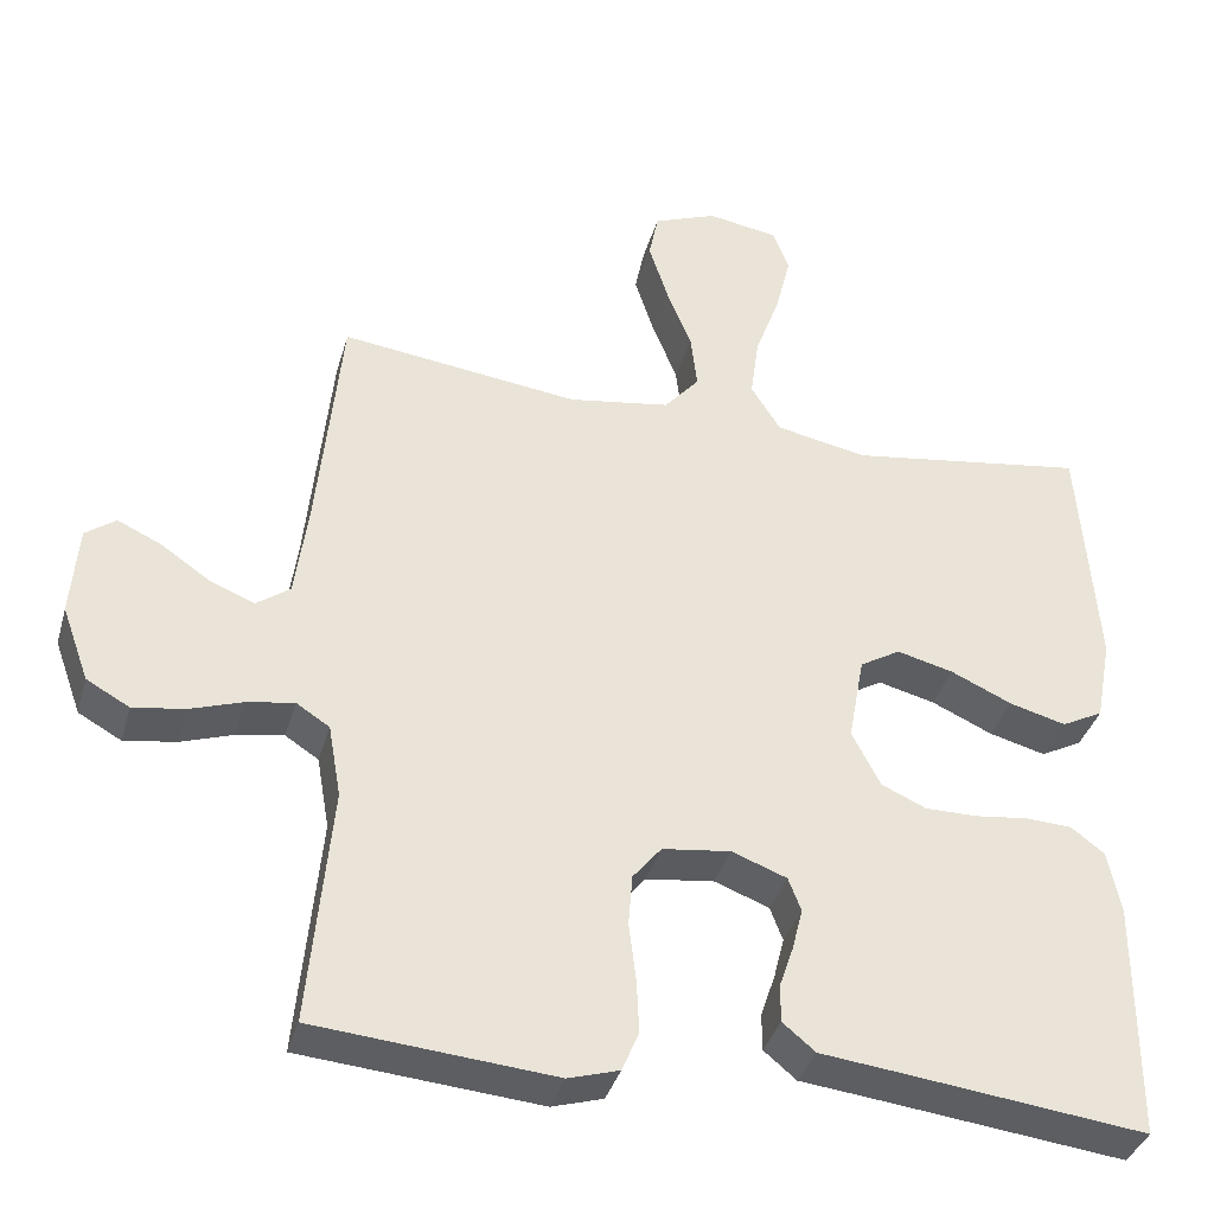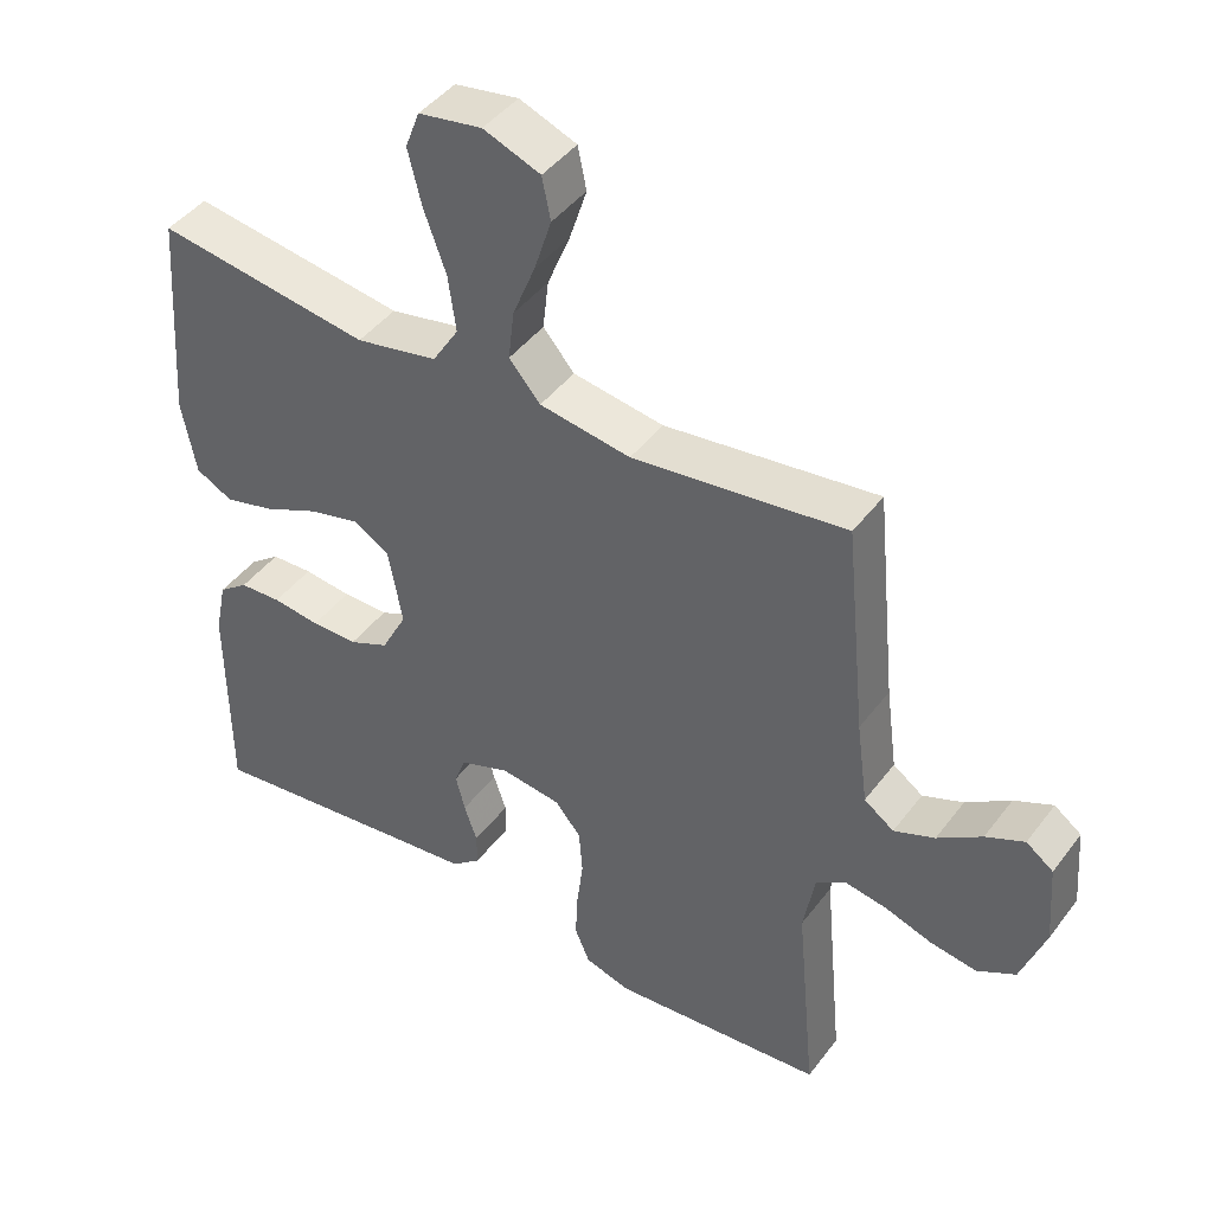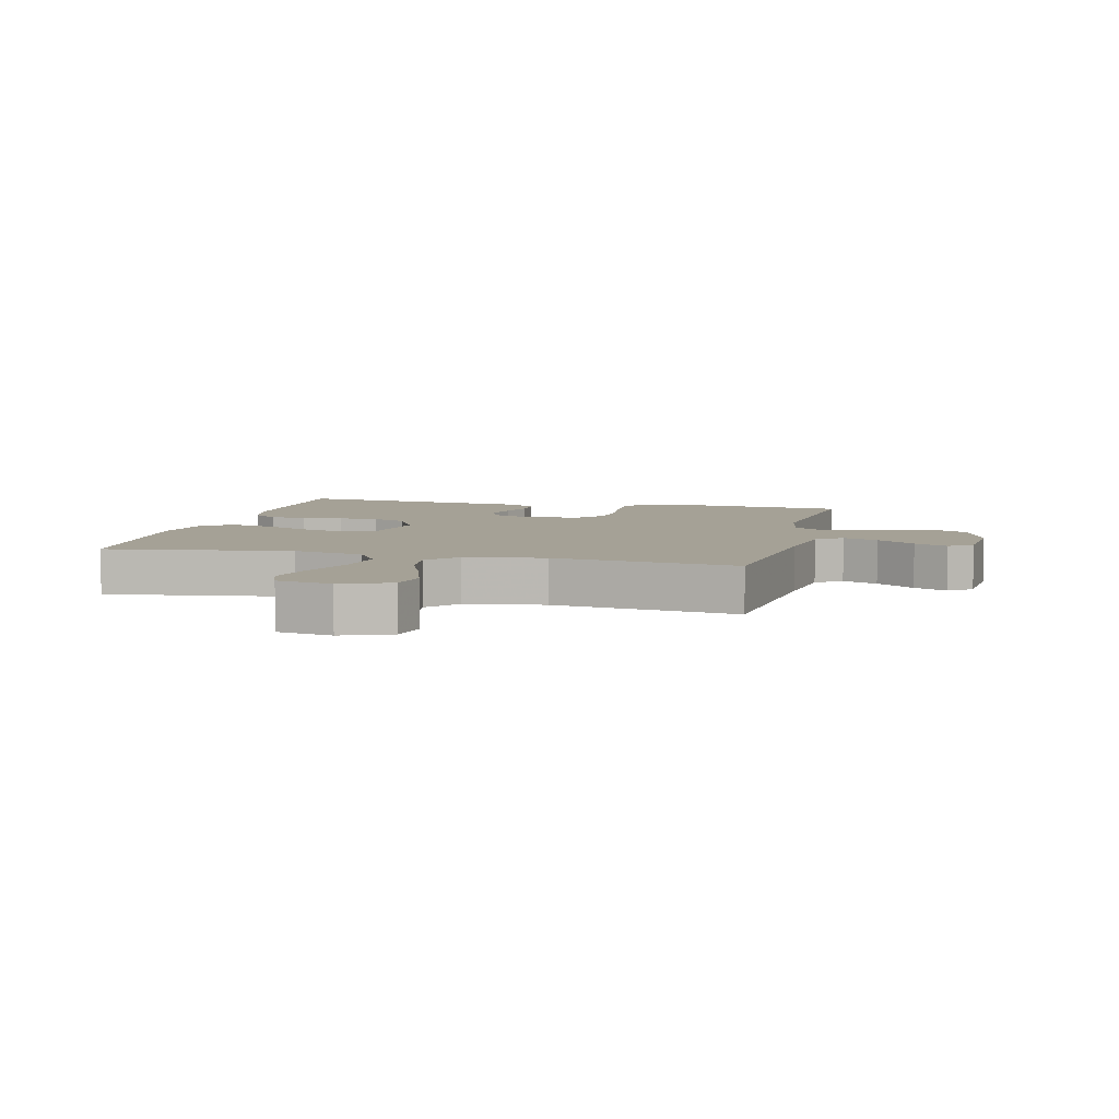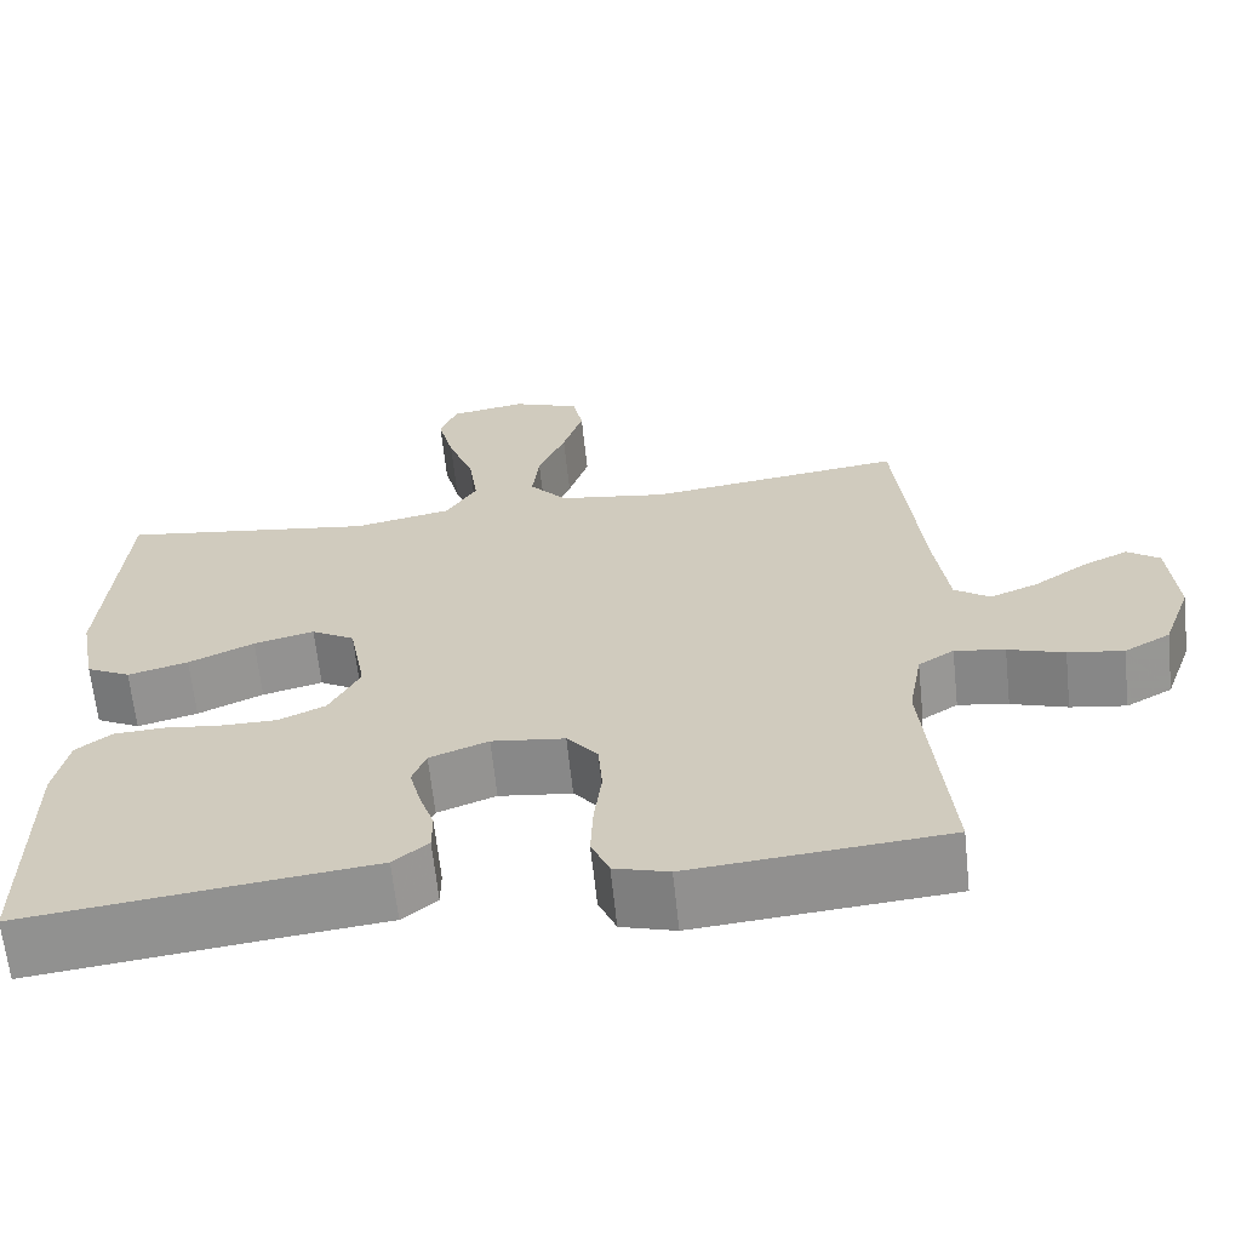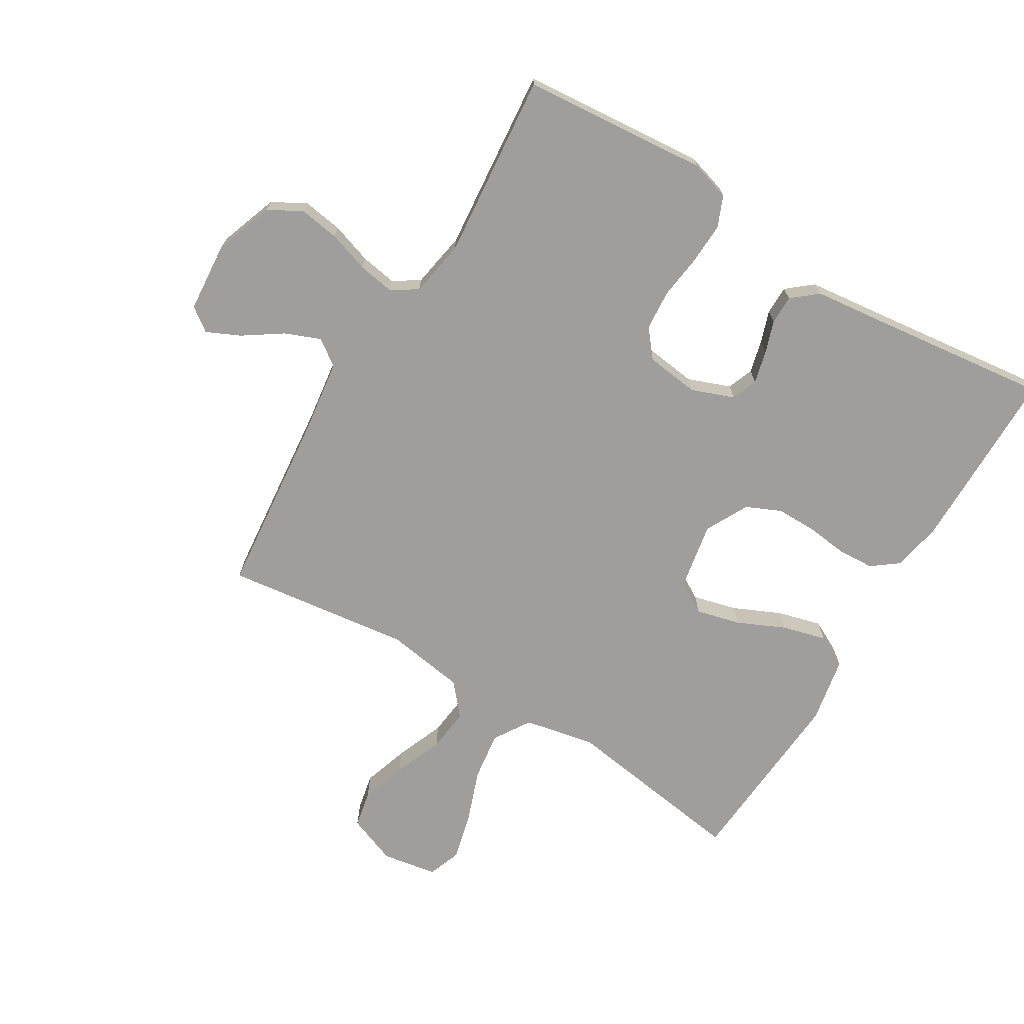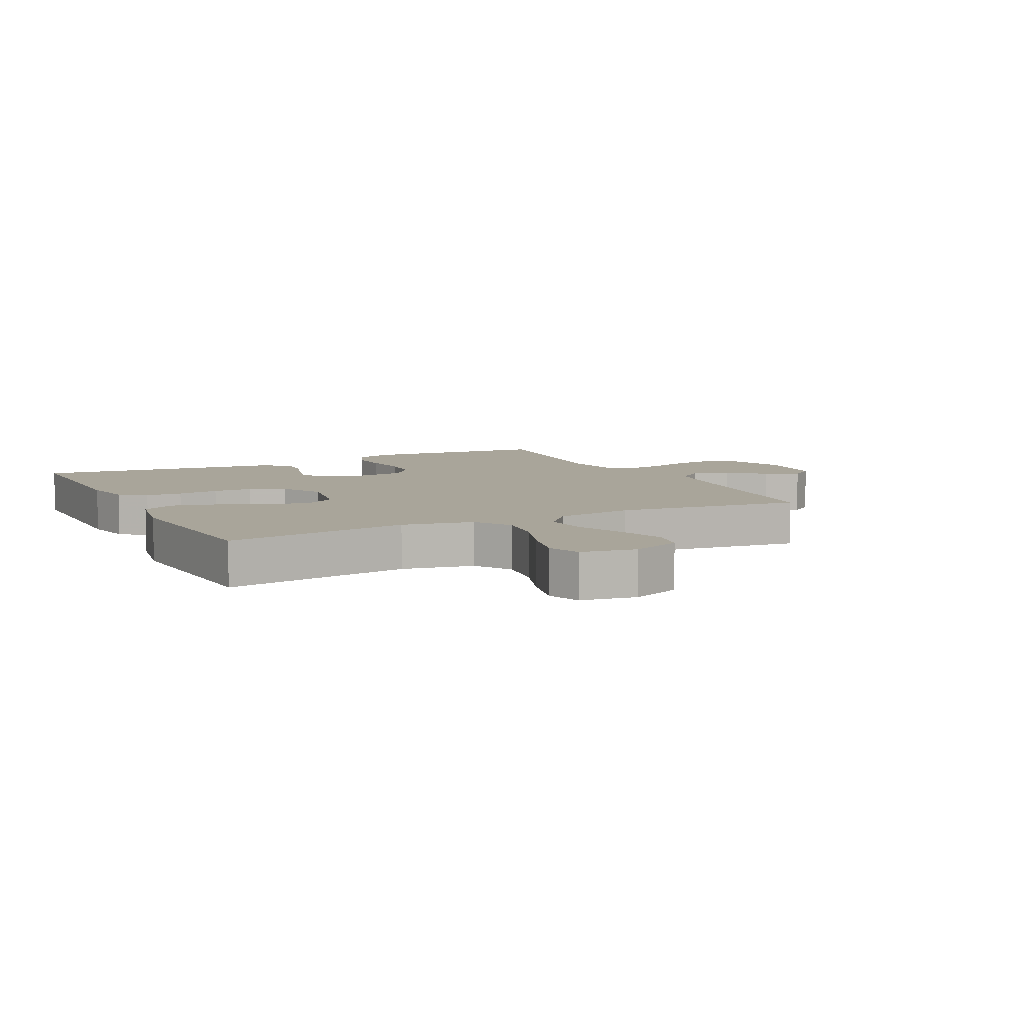
<metadata>
{"format":"obj","ext":"obj","renderer":"f3d","projection":"perspective","resolution":1024,"background":"white","views":[{"elev":-36.9,"azim":164.6,"up":"+Z"},{"elev":44.0,"azim":34.3,"up":"+Z"},{"elev":6.1,"azim":13.8,"up":"+Y"},{"elev":-64.8,"azim":6.1,"up":"+Z"},{"elev":-71.0,"azim":148.9,"up":"+Y"},{"elev":7.5,"azim":-26.8,"up":"+Y"}]}
</metadata>
<code>
v -0.5 0.07 0.5
v -0.2 0.07 0.456
v -0.085 0.07 0.479
v -0.048 0.07 0.538
v -0.059 0.07 0.617
v -0.09 0.07 0.702
v -0.109 0.07 0.779
v -0.089 0.07 0.832
v 0 0.07 0.847
v 0.08 0.07 0.816
v 0.092 0.07 0.757
v 0.068 0.07 0.682
v 0.036 0.07 0.603
v 0.028 0.07 0.533
v 0.072 0.07 0.482
v 0.2 0.07 0.462
v 0.5 0.07 0.5
v 0.53 0.07 0.2
v 0.546 0.07 0.082
v 0.588 0.07 0.052
v 0.645 0.07 0.075
v 0.707 0.07 0.117
v 0.761 0.07 0.142
v 0.799 0.07 0.114
v 0.808 0.07 0
v 0.774 0.07 -0.094
v 0.72 0.07 -0.124
v 0.655 0.07 -0.114
v 0.589 0.07 -0.092
v 0.53 0.07 -0.082
v 0.488 0.07 -0.109
v 0.472 0.07 -0.2
v 0.5 0.07 -0.5
v 0.2 0.07 -0.526
v 0.136 0.07 -0.507
v 0.115 0.07 -0.457
v 0.118 0.07 -0.39
v 0.127 0.07 -0.318
v 0.122 0.07 -0.253
v 0.086 0.07 -0.209
v 0 0.07 -0.198
v -0.069 0.07 -0.224
v -0.085 0.07 -0.266
v -0.072 0.07 -0.318
v -0.054 0.07 -0.371
v -0.054 0.07 -0.418
v -0.095 0.07 -0.452
v -0.2 0.07 -0.464
v -0.5 0.07 -0.5
v -0.501 0.07 -0.2
v -0.485 0.07 -0.121
v -0.443 0.07 -0.089
v -0.384 0.07 -0.086
v -0.317 0.07 -0.094
v -0.252 0.07 -0.094
v -0.196 0.07 -0.069
v -0.16 0.07 0
v -0.18 0.07 0.109
v -0.231 0.07 0.139
v -0.302 0.07 0.121
v -0.379 0.07 0.086
v -0.45 0.07 0.067
v -0.502 0.07 0.094
v -0.522 0.07 0.2
v -0.5 0 0.5
v -0.2 0 0.456
v -0.085 0 0.479
v -0.048 0 0.538
v -0.059 0 0.617
v -0.09 0 0.702
v -0.109 0 0.779
v -0.089 0 0.832
v 0 0 0.847
v 0.08 0 0.816
v 0.092 0 0.757
v 0.068 0 0.682
v 0.036 0 0.603
v 0.028 0 0.533
v 0.072 0 0.482
v 0.2 0 0.462
v 0.5 0 0.5
v 0.53 0 0.2
v 0.546 0 0.082
v 0.588 0 0.052
v 0.645 0 0.075
v 0.707 0 0.117
v 0.761 0 0.142
v 0.799 0 0.114
v 0.808 0 0
v 0.774 0 -0.094
v 0.72 0 -0.124
v 0.655 0 -0.114
v 0.589 0 -0.092
v 0.53 0 -0.082
v 0.488 0 -0.109
v 0.472 0 -0.2
v 0.5 0 -0.5
v 0.2 0 -0.526
v 0.136 0 -0.507
v 0.115 0 -0.457
v 0.118 0 -0.39
v 0.127 0 -0.318
v 0.122 0 -0.253
v 0.086 0 -0.209
v 0 0 -0.198
v -0.069 0 -0.224
v -0.085 0 -0.266
v -0.072 0 -0.318
v -0.054 0 -0.371
v -0.054 0 -0.418
v -0.095 0 -0.452
v -0.2 0 -0.464
v -0.5 0 -0.5
v -0.501 0 -0.2
v -0.485 0 -0.121
v -0.443 0 -0.089
v -0.384 0 -0.086
v -0.317 0 -0.094
v -0.252 0 -0.094
v -0.196 0 -0.069
v -0.16 0 0
v -0.18 0 0.109
v -0.231 0 0.139
v -0.302 0 0.121
v -0.379 0 0.086
v -0.45 0 0.067
v -0.502 0 0.094
v -0.522 0 0.2
f 63 64 1 2
f 60 61 62 63
f 59 60 63 2
f 58 59 2 3
f 57 58 3 4
f 51 52 53 54
f 51 54 55
f 48 49 50 51
f 48 51 55
f 47 48 55 56
f 44 45 46 47
f 43 44 47 56
f 35 36 37 38
f 33 34 35 38
f 32 33 38 39
f 31 32 39 40
f 26 27 28 29
f 26 29 30
f 25 26 30
f 24 25 30
f 21 22 23 24
f 20 21 24 30
f 19 20 30 31
f 16 17 18
f 15 16 18 19
f 10 11 12 13
f 8 9 10 13
f 8 13 14
f 5 6 7 8
f 5 8 14
f 4 5 14 15
f 42 43 56 57
f 41 42 57 4
f 19 31 40 41
f 4 15 19 41
f 66 65 128 127
f 127 126 125 124
f 66 127 124 123
f 67 66 123 122
f 68 67 122 121
f 118 117 116 115
f 119 118 115
f 115 114 113 112
f 119 115 112
f 120 119 112 111
f 111 110 109 108
f 120 111 108 107
f 102 101 100 99
f 102 99 98 97
f 103 102 97 96
f 104 103 96 95
f 93 92 91 90
f 94 93 90
f 94 90 89
f 94 89 88
f 88 87 86 85
f 94 88 85 84
f 95 94 84 83
f 82 81 80
f 83 82 80 79
f 77 76 75 74
f 77 74 73 72
f 78 77 72
f 72 71 70 69
f 78 72 69
f 79 78 69 68
f 121 120 107 106
f 68 121 106 105
f 105 104 95 83
f 105 83 79 68
f 1 65 66 2
f 2 66 67 3
f 3 67 68 4
f 4 68 69 5
f 5 69 70 6
f 6 70 71 7
f 7 71 72 8
f 8 72 73 9
f 9 73 74 10
f 10 74 75 11
f 11 75 76 12
f 12 76 77 13
f 13 77 78 14
f 14 78 79 15
f 15 79 80 16
f 16 80 81 17
f 17 81 82 18
f 18 82 83 19
f 19 83 84 20
f 20 84 85 21
f 21 85 86 22
f 22 86 87 23
f 23 87 88 24
f 24 88 89 25
f 25 89 90 26
f 26 90 91 27
f 27 91 92 28
f 28 92 93 29
f 29 93 94 30
f 30 94 95 31
f 31 95 96 32
f 32 96 97 33
f 33 97 98 34
f 34 98 99 35
f 35 99 100 36
f 36 100 101 37
f 37 101 102 38
f 38 102 103 39
f 39 103 104 40
f 40 104 105 41
f 41 105 106 42
f 42 106 107 43
f 43 107 108 44
f 44 108 109 45
f 45 109 110 46
f 46 110 111 47
f 47 111 112 48
f 48 112 113 49
f 49 113 114 50
f 50 114 115 51
f 51 115 116 52
f 52 116 117 53
f 53 117 118 54
f 54 118 119 55
f 55 119 120 56
f 56 120 121 57
f 57 121 122 58
f 58 122 123 59
f 59 123 124 60
f 60 124 125 61
f 61 125 126 62
f 62 126 127 63
f 63 127 128 64
f 64 128 65 1

</code>
